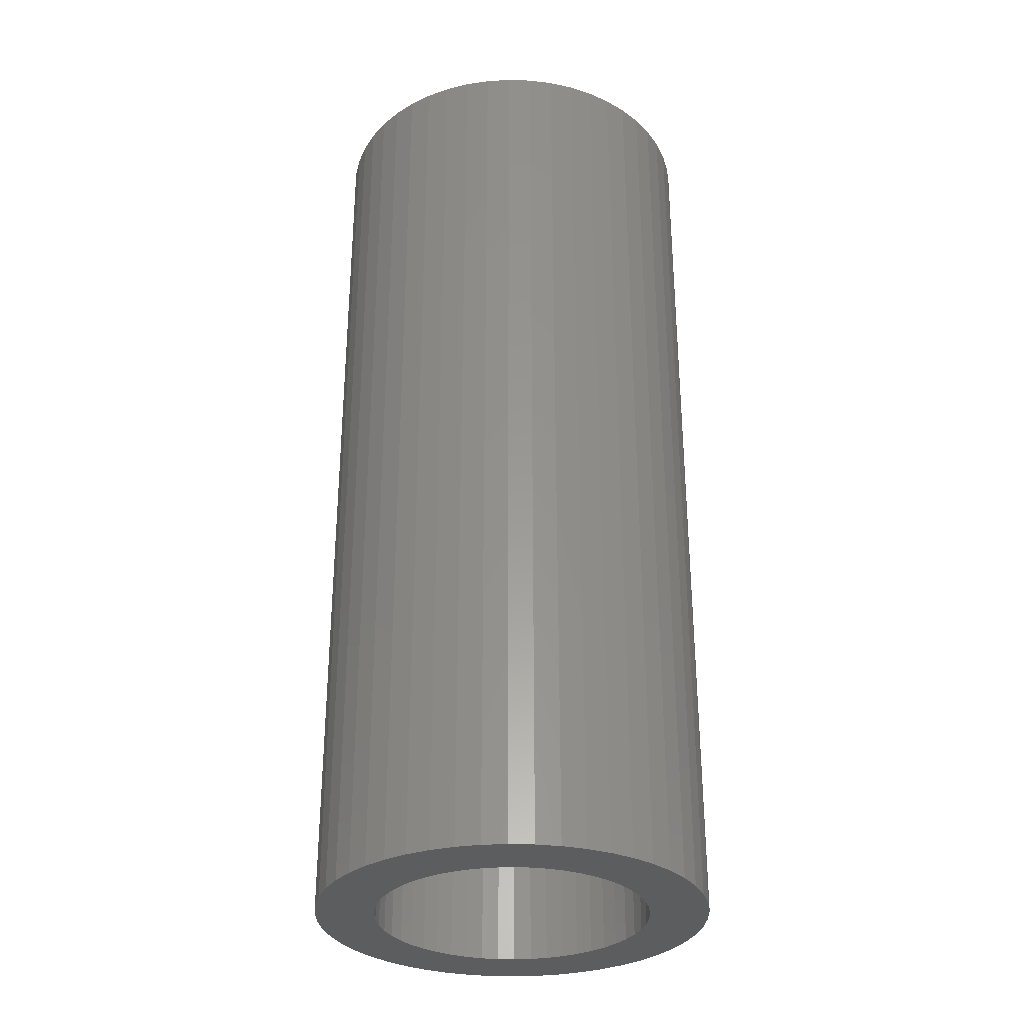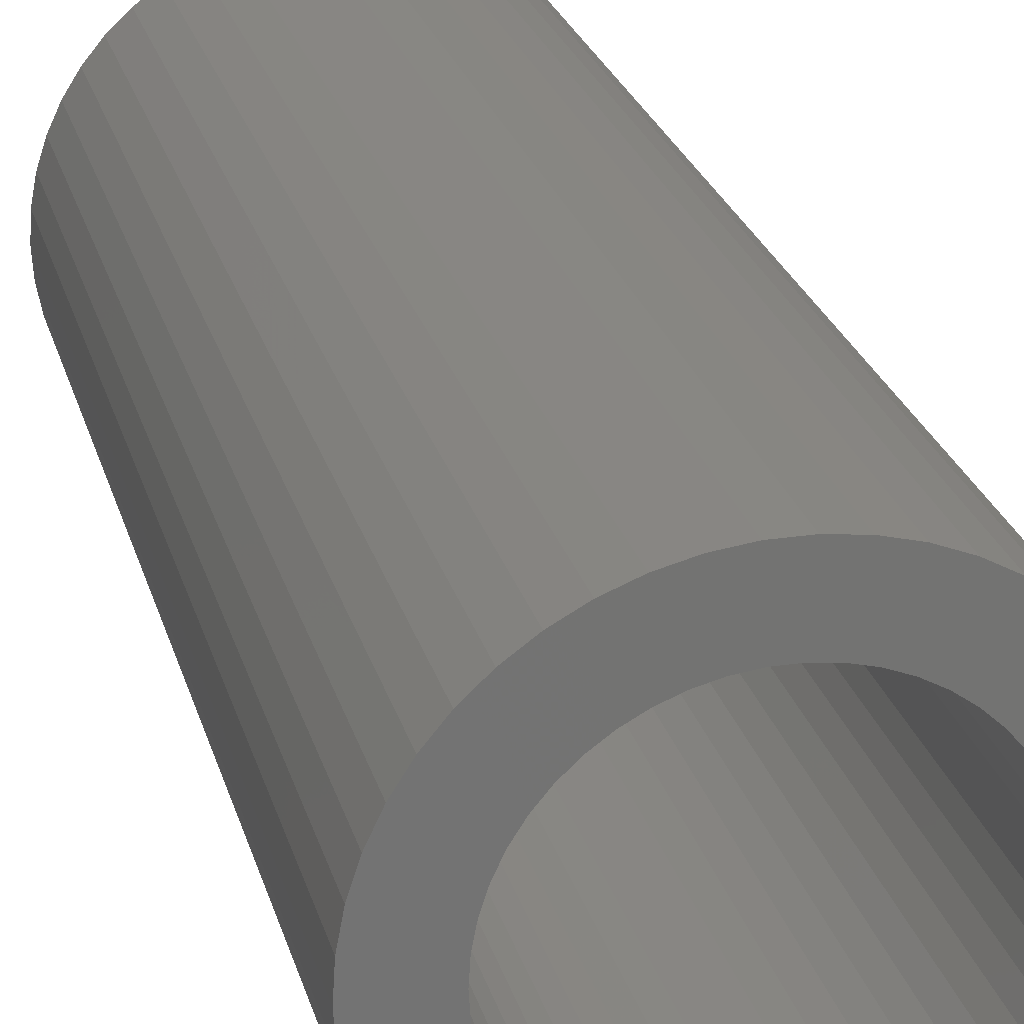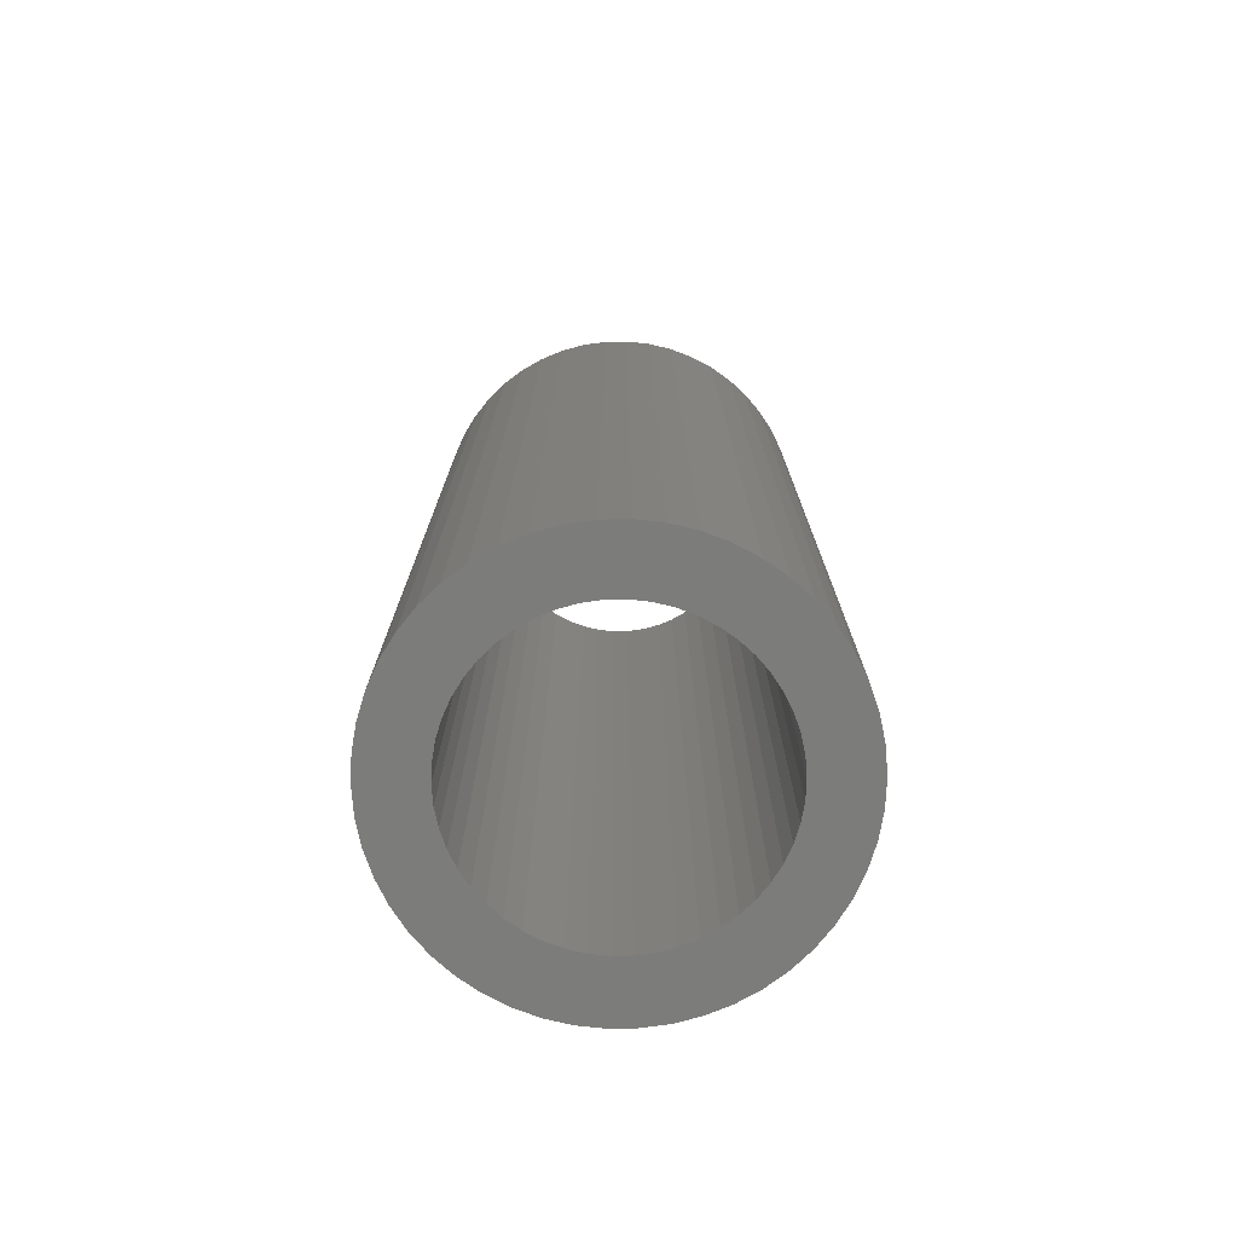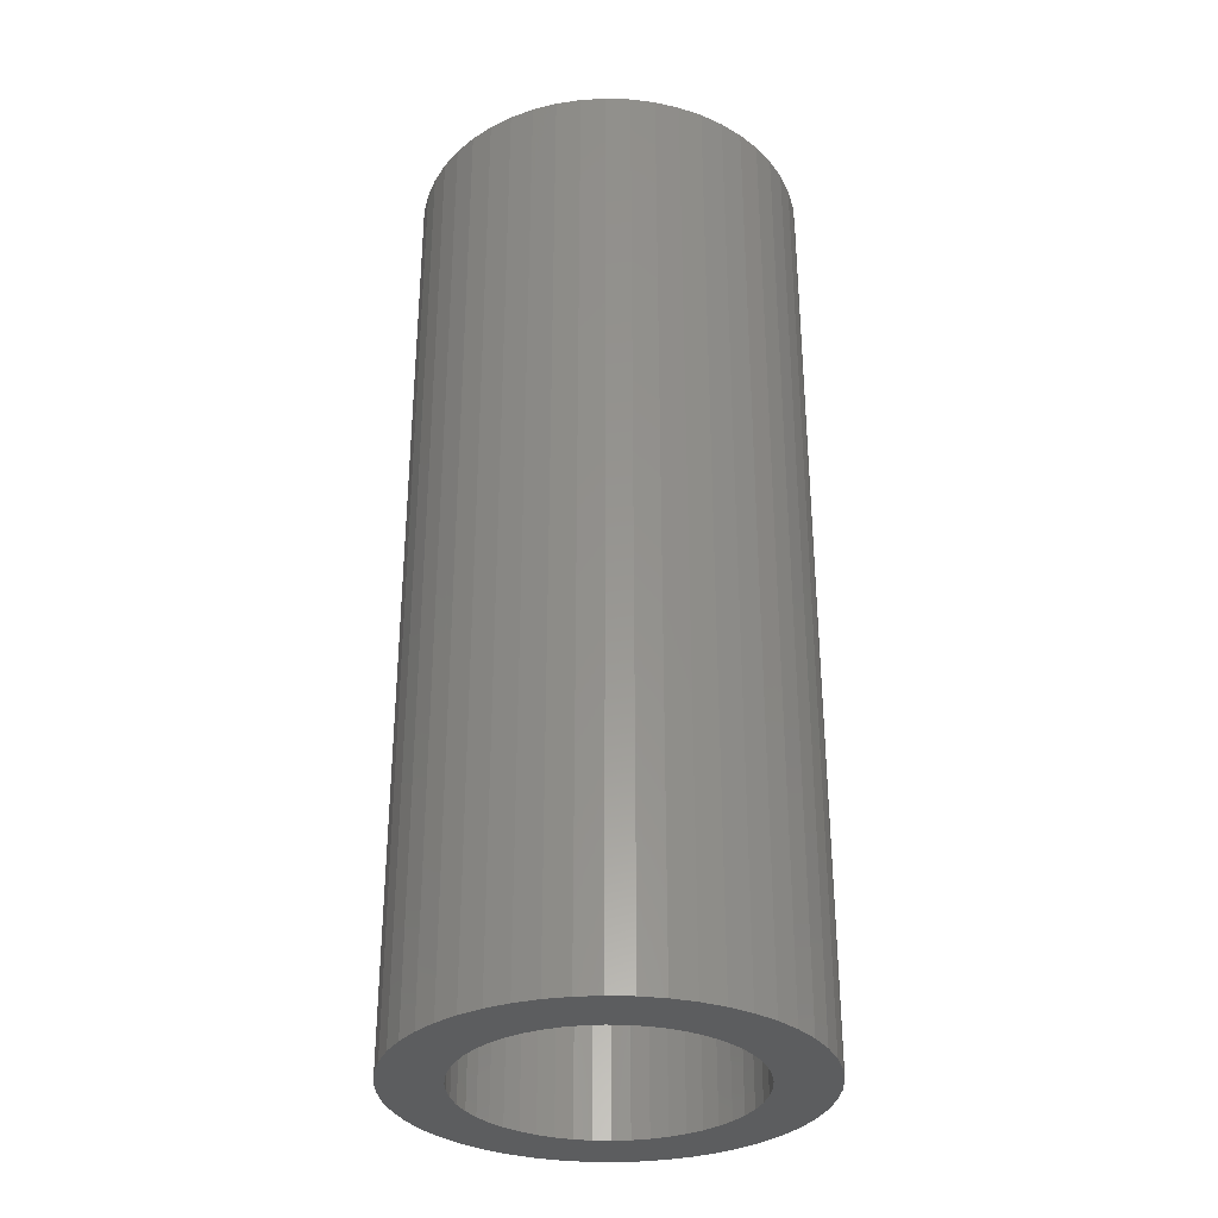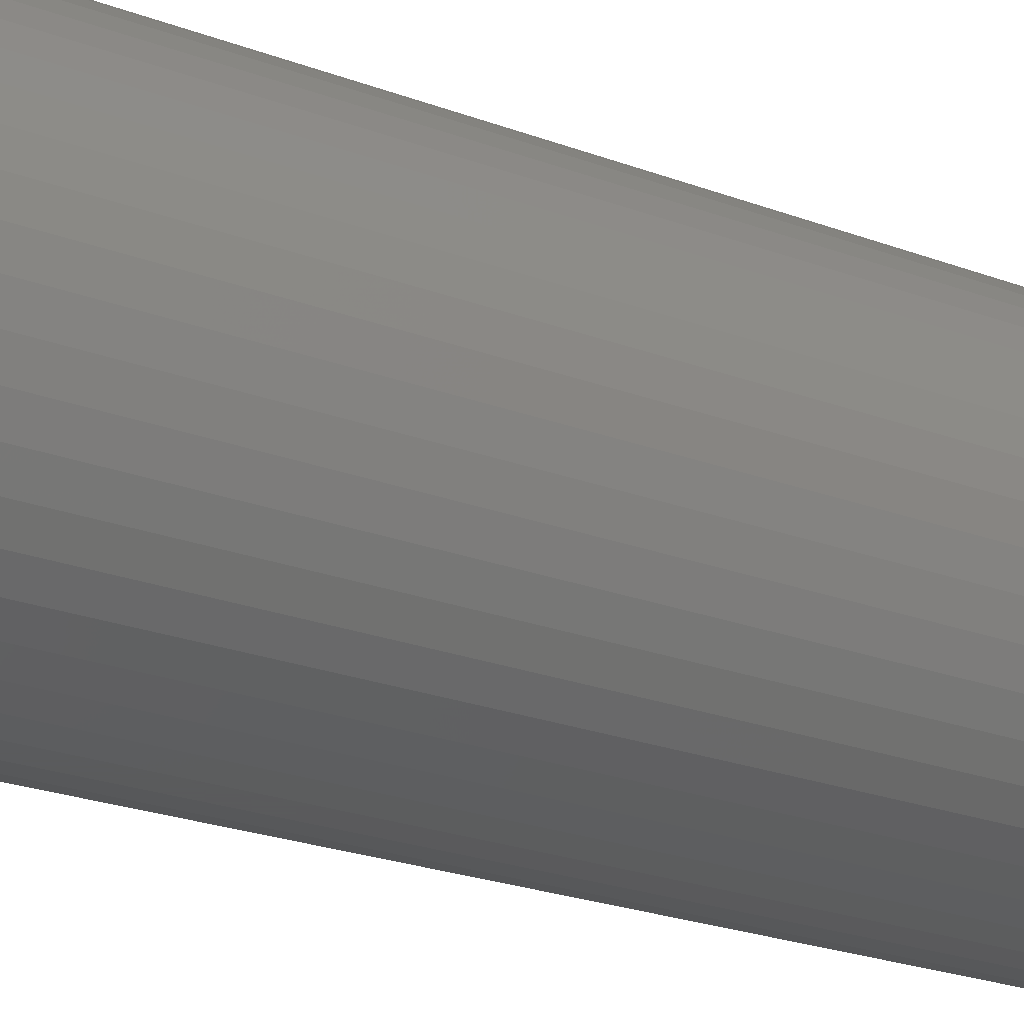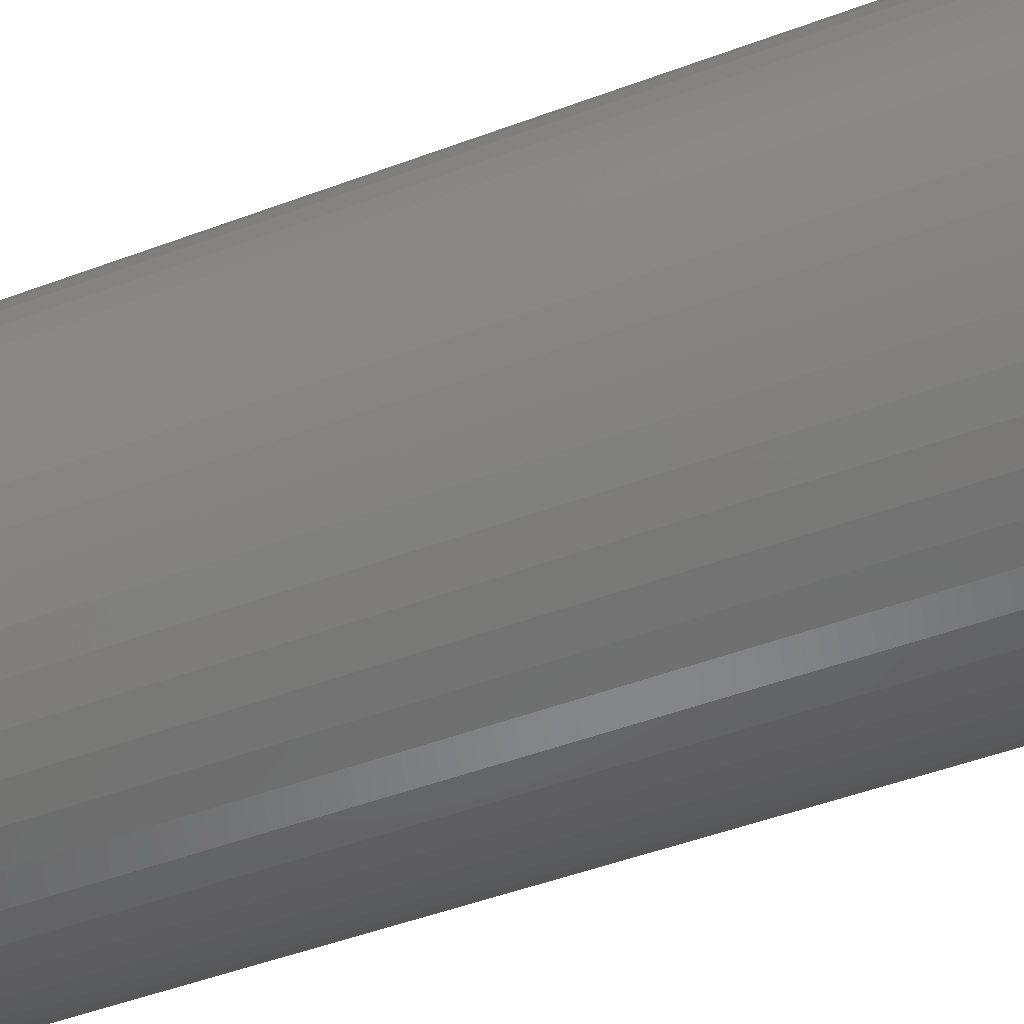
<metadata>
{"format":"stl","ext":"stl","renderer":"f3d","projection":"perspective","resolution":1024,"background":"white","views":[{"elev":-31.2,"azim":-110.5,"up":"+Z"},{"elev":24.4,"azim":165.9,"up":"+Y"},{"elev":-75.4,"azim":0.9,"up":"+Z"},{"elev":-32.2,"azim":148.6,"up":"+Z"},{"elev":-24.8,"azim":58.8,"up":"+Y"},{"elev":-46.9,"azim":-66.8,"up":"+Y"}]}
</metadata>
<code>
# stl→obj: 200 verts, 400 faces
v 6.973 2.761 18
v 6.572 3.613 -18
v 6.572 3.613 18
v 6.973 2.761 -18
v 6.068 4.408 -18
v 6.068 4.408 18
v 3.193 6.786 -18
v 2.318 7.133 18
v 3.193 6.786 18
v 2.318 7.133 -18
v -2.318 7.133 -18
v -3.193 6.786 18
v -2.318 7.133 18
v -3.193 6.786 -18
v -6.973 2.761 -18
v -6.572 3.613 18
v -6.572 3.613 -18
v -6.973 2.761 18
v 7.264 -1.865 18
v 7.441 -0.94 -18
v 7.441 -0.94 18
v 7.264 -1.865 -18
v 5.467 5.134 -18
v 4.781 5.779 18
v 5.467 5.134 18
v 4.781 5.779 -18
v 1.405 7.367 -18
v 0.4709 7.485 18
v 1.405 7.367 18
v 0.4709 7.485 -18
v 4.019 6.332 -18
v 4.019 6.332 18
v -7.5 0 -18
v -7.441 0.94 18
v -7.441 0.94 -18
v -7.5 0 18
v -6.068 4.408 -18
v -5.467 5.134 18
v -5.467 5.134 -18
v -6.068 4.408 18
v -0.4709 7.485 -18
v -1.405 7.367 18
v -0.4709 7.485 18
v -1.405 7.367 -18
v -4.781 5.779 -18
v -4.781 5.779 18
v 7.5 0 18
v 7.441 0.94 -18
v 7.441 0.94 18
v 7.5 0 -18
v 3.193 -6.786 -18
v 4.019 -6.332 18
v 3.193 -6.786 18
v 4.019 -6.332 -18
v 7.264 1.865 -18
v 7.264 1.865 18
v 5.25 0 18
v 5.209 0.658 18
v 5.085 1.306 18
v 5.209 -0.658 18
v 4.881 1.933 18
v 4.601 2.529 18
v 5.085 -1.306 18
v 4.247 3.086 18
v 6.973 -2.761 18
v 4.881 -1.933 18
v 3.827 3.594 18
v 3.346 4.045 18
v 2.813 4.433 18
v 2.235 4.75 18
v 1.622 4.993 18
v 0.9838 5.157 18
v 0.3296 5.24 18
v -0.3296 5.24 18
v -0.9838 5.157 18
v -1.622 4.993 18
v -2.235 4.75 18
v -2.813 4.433 18
v -4.019 6.332 18
v -3.346 4.045 18
v -3.827 3.594 18
v -4.247 3.086 18
v -4.601 2.529 18
v -4.881 1.933 18
v 6.572 -3.613 18
v 4.601 -2.529 18
v 6.068 -4.408 18
v 4.247 -3.086 18
v 5.467 -5.134 18
v 3.827 -3.594 18
v 4.781 -5.779 18
v 3.346 -4.045 18
v 2.813 -4.433 18
v 2.235 -4.75 18
v 2.318 -7.133 18
v 1.622 -4.993 18
v 1.405 -7.367 18
v 0.9838 -5.157 18
v 0.4709 -7.485 18
v 0.3296 -5.24 18
v -0.3296 -5.24 18
v -0.4709 -7.485 18
v -0.9838 -5.157 18
v -1.405 -7.367 18
v -1.622 -4.993 18
v -2.318 -7.133 18
v -2.235 -4.75 18
v -3.193 -6.786 18
v -2.813 -4.433 18
v -4.019 -6.332 18
v -3.346 -4.045 18
v -4.781 -5.779 18
v -3.827 -3.594 18
v -5.467 -5.134 18
v -4.247 -3.086 18
v -6.068 -4.408 18
v -4.601 -2.529 18
v -6.572 -3.613 18
v -4.881 -1.933 18
v -6.973 -2.761 18
v -5.085 -1.306 18
v -7.264 -1.865 18
v -5.209 -0.658 18
v -7.441 -0.94 18
v -5.25 0 18
v -5.085 1.306 18
v -7.264 1.865 18
v -5.209 0.658 18
v -7.264 1.865 -18
v -4.019 6.332 -18
v 6.572 -3.613 -18
v 6.068 -4.408 -18
v -0.4709 -7.485 -18
v 0.4709 -7.485 -18
v 5.25 0 -18
v 5.209 -0.658 -18
v 5.085 -1.306 -18
v 6.973 -2.761 -18
v 5.209 0.658 -18
v 4.881 -1.933 -18
v 4.601 -2.529 -18
v 5.085 1.306 -18
v 4.247 -3.086 -18
v 5.467 -5.134 -18
v 4.881 1.933 -18
v 3.827 -3.594 -18
v 4.781 -5.779 -18
v 3.346 -4.045 -18
v 2.813 -4.433 -18
v 2.235 -4.75 -18
v 2.318 -7.133 -18
v 1.622 -4.993 -18
v 1.405 -7.367 -18
v 0.9838 -5.157 -18
v 0.3296 -5.24 -18
v -0.3296 -5.24 -18
v -0.9838 -5.157 -18
v -1.405 -7.367 -18
v -1.622 -4.993 -18
v -2.318 -7.133 -18
v -2.235 -4.75 -18
v -3.193 -6.786 -18
v -2.813 -4.433 -18
v -4.019 -6.332 -18
v -3.346 -4.045 -18
v -4.781 -5.779 -18
v -3.827 -3.594 -18
v -5.467 -5.134 -18
v -4.247 -3.086 -18
v -6.068 -4.408 -18
v -4.601 -2.529 -18
v -6.572 -3.613 -18
v -6.973 -2.761 -18
v -4.881 -1.933 -18
v 4.601 2.529 -18
v 4.247 3.086 -18
v 3.827 3.594 -18
v 3.346 4.045 -18
v 2.813 4.433 -18
v 2.235 4.75 -18
v 1.622 4.993 -18
v 0.9838 5.157 -18
v 0.3296 5.24 -18
v -0.3296 5.24 -18
v -0.9838 5.157 -18
v -1.622 4.993 -18
v -2.235 4.75 -18
v -2.813 4.433 -18
v -3.346 4.045 -18
v -3.827 3.594 -18
v -4.247 3.086 -18
v -4.601 2.529 -18
v -4.881 1.933 -18
v -5.085 1.306 -18
v -5.209 0.658 -18
v -5.25 0 -18
v -5.085 -1.306 -18
v -7.264 -1.865 -18
v -5.209 -0.658 -18
v -7.441 -0.94 -18
f 1 2 3
f 2 1 4
f 3 5 6
f 5 3 2
f 7 8 9
f 8 7 10
f 11 12 13
f 12 11 14
f 15 16 17
f 16 15 18
f 19 20 21
f 20 19 22
f 23 24 25
f 24 23 26
f 27 28 29
f 28 27 30
f 31 9 32
f 9 31 7
f 33 34 35
f 34 33 36
f 37 38 39
f 38 37 40
f 41 42 43
f 42 41 44
f 45 38 46
f 38 45 39
f 47 48 49
f 48 47 50
f 51 52 53
f 52 51 54
f 49 55 56
f 55 49 48
f 56 4 1
f 4 56 55
f 6 23 25
f 23 6 5
f 30 43 28
f 43 30 41
f 10 29 8
f 29 10 27
f 26 32 24
f 32 26 31
f 57 47 49
f 58 49 56
f 47 57 21
f 59 56 1
f 60 21 57
f 61 1 3
f 21 60 19
f 62 3 6
f 63 19 60
f 64 6 25
f 19 63 65
f 66 65 63
f 49 58 57
f 56 59 58
f 1 61 59
f 67 25 24
f 3 62 61
f 6 64 62
f 68 24 32
f 25 67 64
f 24 68 67
f 69 32 9
f 32 69 68
f 70 9 8
f 9 70 69
f 8 71 70
f 29 71 8
f 29 72 71
f 28 72 29
f 28 73 72
f 28 74 73
f 43 74 28
f 43 75 74
f 42 75 43
f 42 76 75
f 13 76 42
f 76 13 77
f 12 77 13
f 77 12 78
f 79 78 12
f 78 79 80
f 46 80 79
f 80 46 81
f 38 81 46
f 81 38 82
f 40 82 38
f 82 40 83
f 16 83 40
f 18 84 16
f 83 16 84
f 65 66 85
f 86 85 66
f 85 86 87
f 88 87 86
f 87 88 89
f 90 89 88
f 89 90 91
f 92 91 90
f 91 92 52
f 93 52 92
f 52 93 53
f 94 53 93
f 53 94 95
f 96 95 94
f 96 97 95
f 98 97 96
f 98 99 97
f 100 99 98
f 101 99 100
f 101 102 99
f 103 102 101
f 103 104 102
f 105 104 103
f 106 105 107
f 105 106 104
f 108 107 109
f 107 108 106
f 110 109 111
f 112 111 113
f 109 110 108
f 114 113 115
f 116 115 117
f 111 112 110
f 118 117 119
f 120 119 121
f 122 121 123
f 113 114 112
f 124 123 125
f 84 18 126
f 127 126 18
f 115 116 114
f 126 127 128
f 117 118 116
f 34 128 127
f 119 120 118
f 128 34 125
f 121 122 120
f 36 125 34
f 123 124 122
f 125 36 124
f 129 18 15
f 18 129 127
f 35 127 129
f 127 35 34
f 17 40 37
f 40 17 16
f 44 13 42
f 13 44 11
f 130 46 79
f 46 130 45
f 14 79 12
f 79 14 130
f 87 131 85
f 131 87 132
f 133 99 102
f 99 133 134
f 135 50 20
f 136 20 22
f 50 135 48
f 137 22 138
f 139 48 135
f 140 138 131
f 48 139 55
f 141 131 132
f 142 55 139
f 143 132 144
f 55 142 4
f 145 4 142
f 20 136 135
f 22 137 136
f 138 140 137
f 146 144 147
f 131 141 140
f 132 143 141
f 148 147 54
f 144 146 143
f 147 148 146
f 149 54 51
f 54 149 148
f 150 51 151
f 51 150 149
f 151 152 150
f 153 152 151
f 153 154 152
f 134 154 153
f 134 155 154
f 134 156 155
f 133 156 134
f 133 157 156
f 158 157 133
f 158 159 157
f 160 159 158
f 159 160 161
f 162 161 160
f 161 162 163
f 164 163 162
f 163 164 165
f 166 165 164
f 165 166 167
f 168 167 166
f 167 168 169
f 170 169 168
f 169 170 171
f 172 171 170
f 173 174 172
f 171 172 174
f 4 145 2
f 175 2 145
f 2 175 5
f 176 5 175
f 5 176 23
f 177 23 176
f 23 177 26
f 178 26 177
f 26 178 31
f 179 31 178
f 31 179 7
f 180 7 179
f 7 180 10
f 181 10 180
f 181 27 10
f 182 27 181
f 182 30 27
f 183 30 182
f 184 30 183
f 184 41 30
f 185 41 184
f 185 44 41
f 186 44 185
f 11 186 187
f 186 11 44
f 14 187 188
f 187 14 11
f 130 188 189
f 45 189 190
f 188 130 14
f 39 190 191
f 37 191 192
f 189 45 130
f 17 192 193
f 15 193 194
f 129 194 195
f 190 39 45
f 35 195 196
f 174 173 197
f 198 197 173
f 191 37 39
f 197 198 199
f 192 17 37
f 200 199 198
f 193 15 17
f 199 200 196
f 194 129 15
f 33 196 200
f 195 35 129
f 196 33 35
f 170 118 172
f 118 170 116
f 134 97 99
f 97 134 153
f 151 53 95
f 53 151 51
f 21 50 47
f 50 21 20
f 85 138 65
f 138 85 131
f 65 22 19
f 22 65 138
f 147 89 91
f 89 147 144
f 89 132 87
f 132 89 144
f 160 104 106
f 104 160 158
f 168 112 114
f 112 168 166
f 153 95 97
f 95 153 151
f 54 91 52
f 91 54 147
f 162 106 108
f 106 162 160
f 158 102 104
f 102 158 133
f 173 122 198
f 122 173 120
f 198 124 200
f 124 198 122
f 200 36 33
f 36 200 124
f 172 120 173
f 120 172 118
f 168 116 170
f 116 168 114
f 164 108 110
f 108 164 162
f 166 110 112
f 110 166 164
f 175 64 176
f 64 175 62
f 181 70 71
f 70 181 180
f 187 76 77
f 76 187 186
f 84 192 83
f 192 84 193
f 137 60 136
f 60 137 63
f 139 59 142
f 59 139 58
f 178 67 68
f 67 178 177
f 184 73 74
f 73 184 183
f 180 69 70
f 69 180 179
f 125 195 128
f 195 125 196
f 82 190 81
f 190 82 191
f 188 77 78
f 77 188 187
f 186 75 76
f 75 186 185
f 135 58 139
f 58 135 57
f 165 113 111
f 113 165 167
f 117 174 119
f 174 117 171
f 149 94 93
f 94 149 150
f 176 67 177
f 67 176 64
f 182 71 72
f 71 182 181
f 183 72 73
f 72 183 182
f 179 68 69
f 68 179 178
f 126 193 84
f 193 126 194
f 128 194 126
f 194 128 195
f 83 191 82
f 191 83 192
f 185 74 75
f 74 185 184
f 189 78 80
f 78 189 188
f 190 80 81
f 80 190 189
f 136 57 135
f 57 136 60
f 146 88 143
f 88 146 90
f 123 196 125
f 196 123 199
f 115 171 117
f 171 115 169
f 154 100 98
f 100 154 155
f 148 93 92
f 93 148 149
f 145 62 175
f 62 145 61
f 142 61 145
f 61 142 59
f 141 66 140
f 66 141 86
f 140 63 137
f 63 140 66
f 143 86 141
f 86 143 88
f 156 103 101
f 103 156 157
f 119 197 121
f 197 119 174
f 121 199 123
f 199 121 197
f 113 169 115
f 169 113 167
f 150 96 94
f 96 150 152
f 152 98 96
f 98 152 154
f 146 92 90
f 92 146 148
f 155 101 100
f 101 155 156
f 161 109 107
f 109 161 163
f 159 107 105
f 107 159 161
f 163 111 109
f 111 163 165
f 157 105 103
f 105 157 159

</code>
